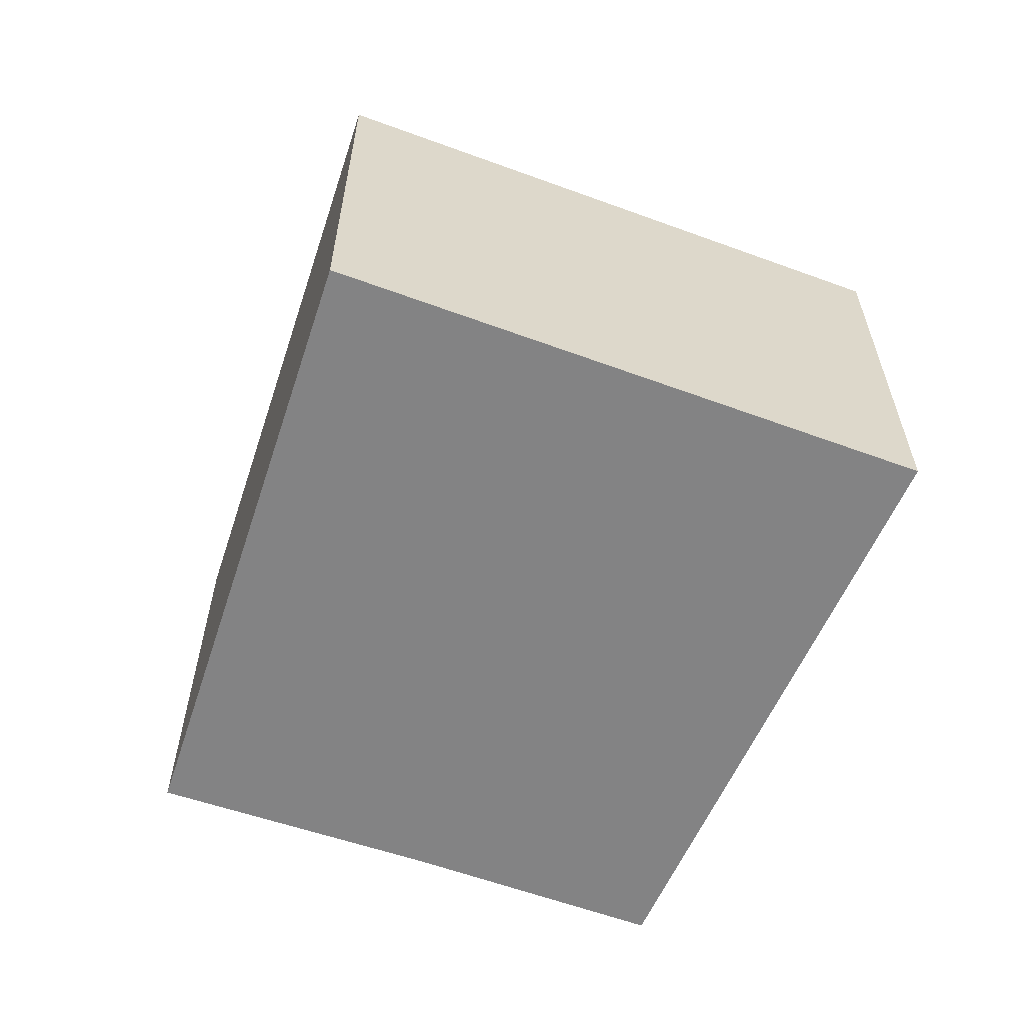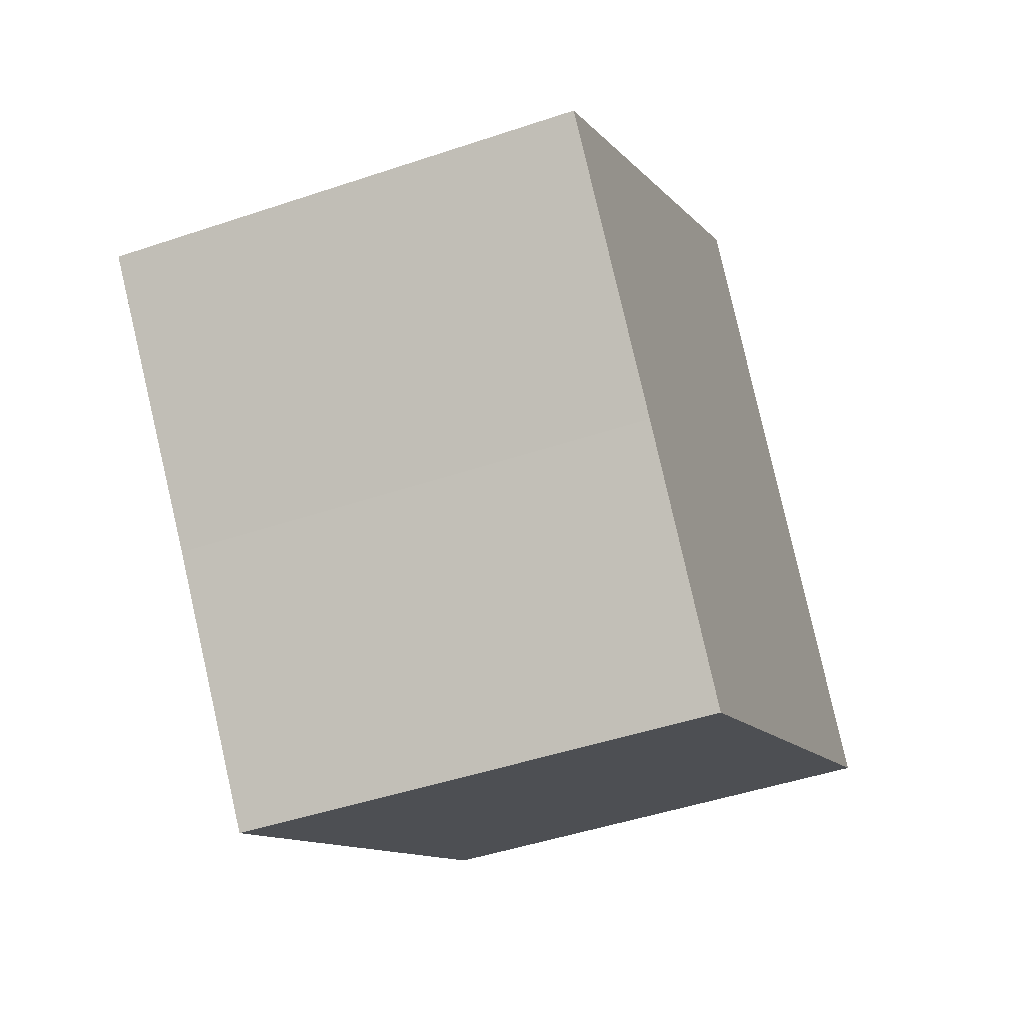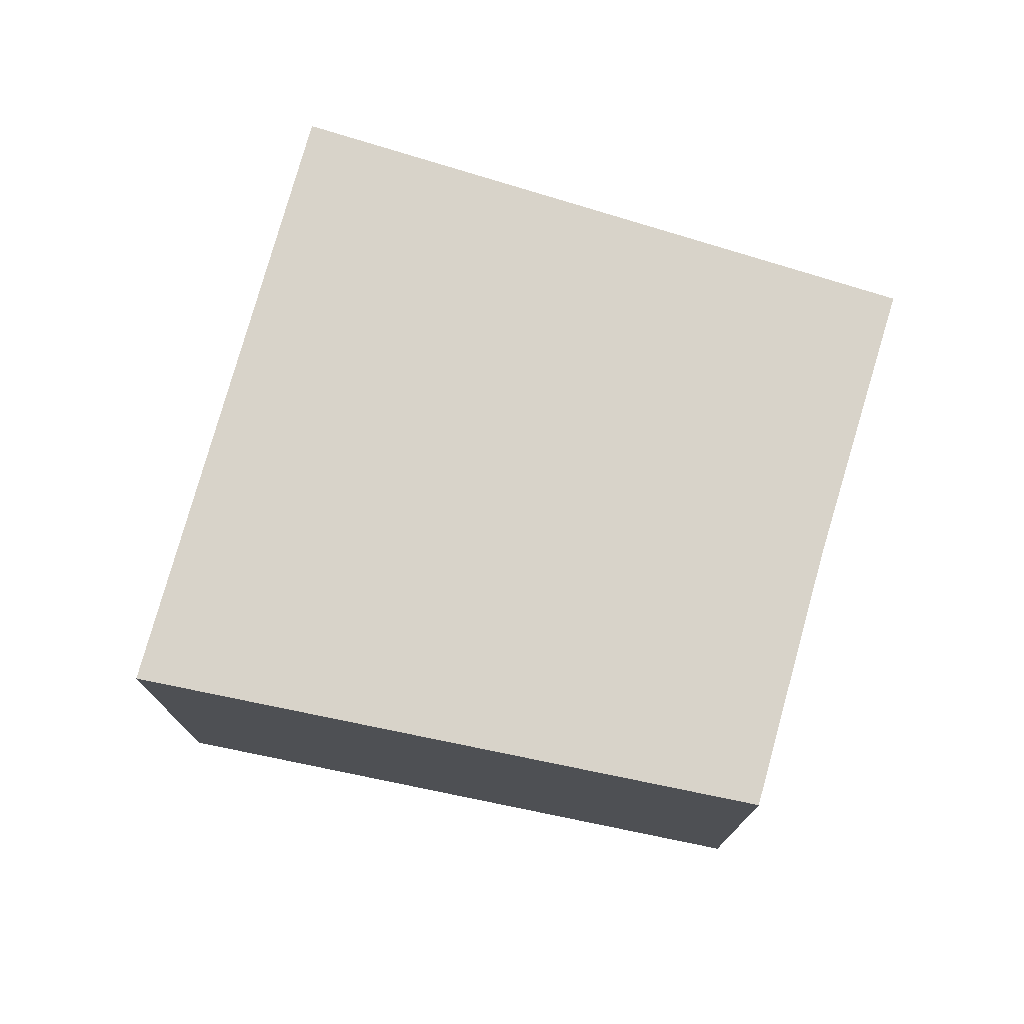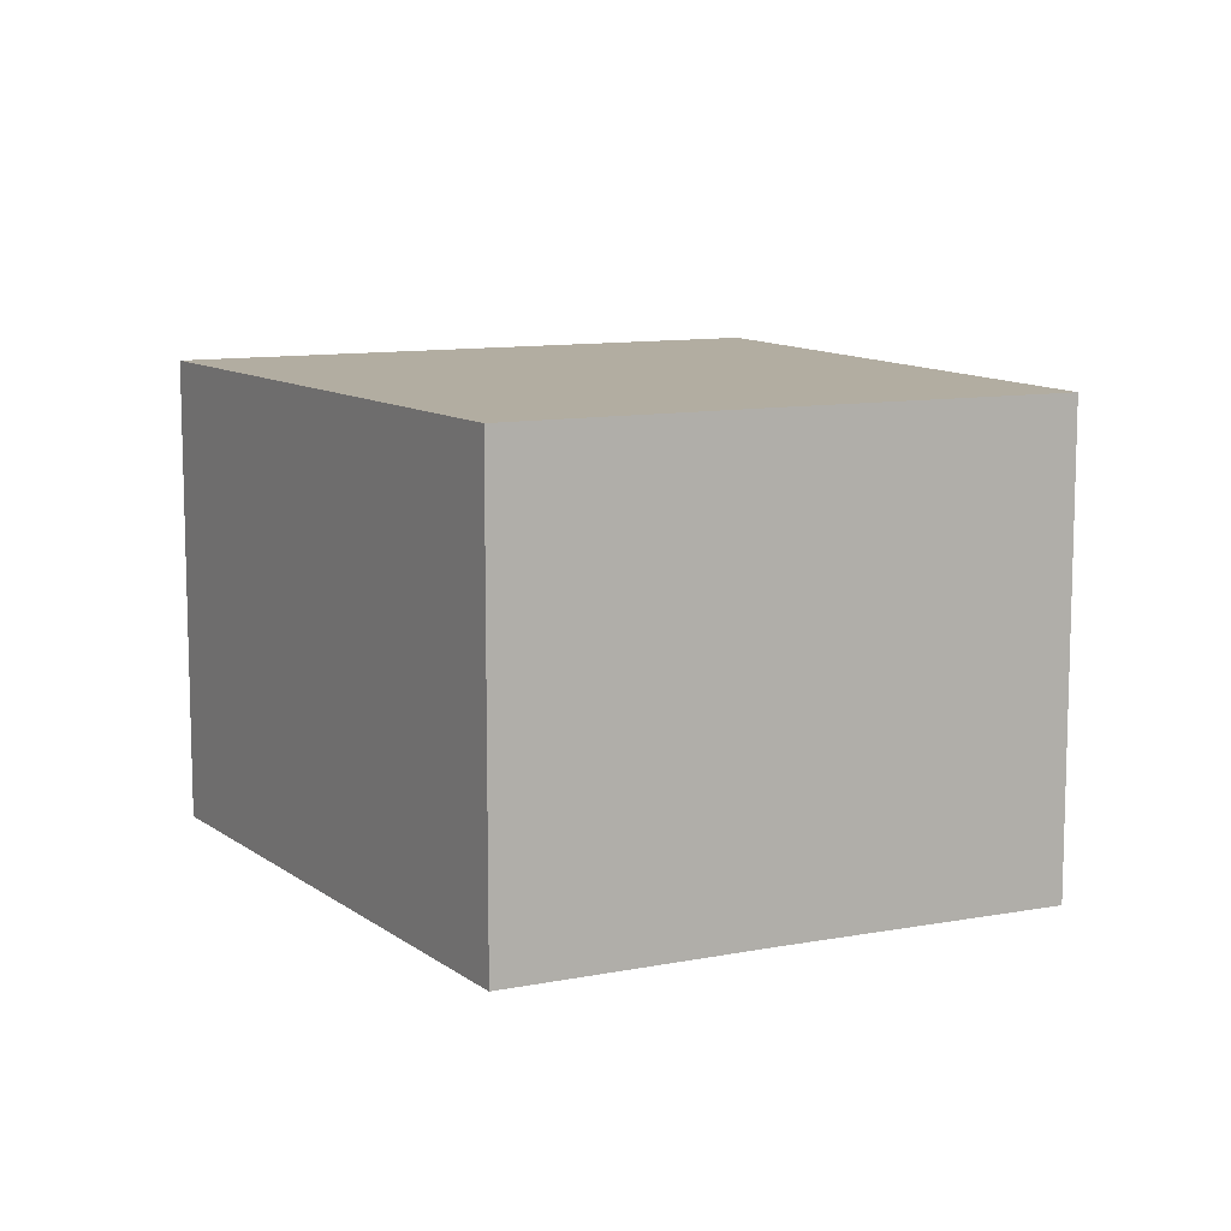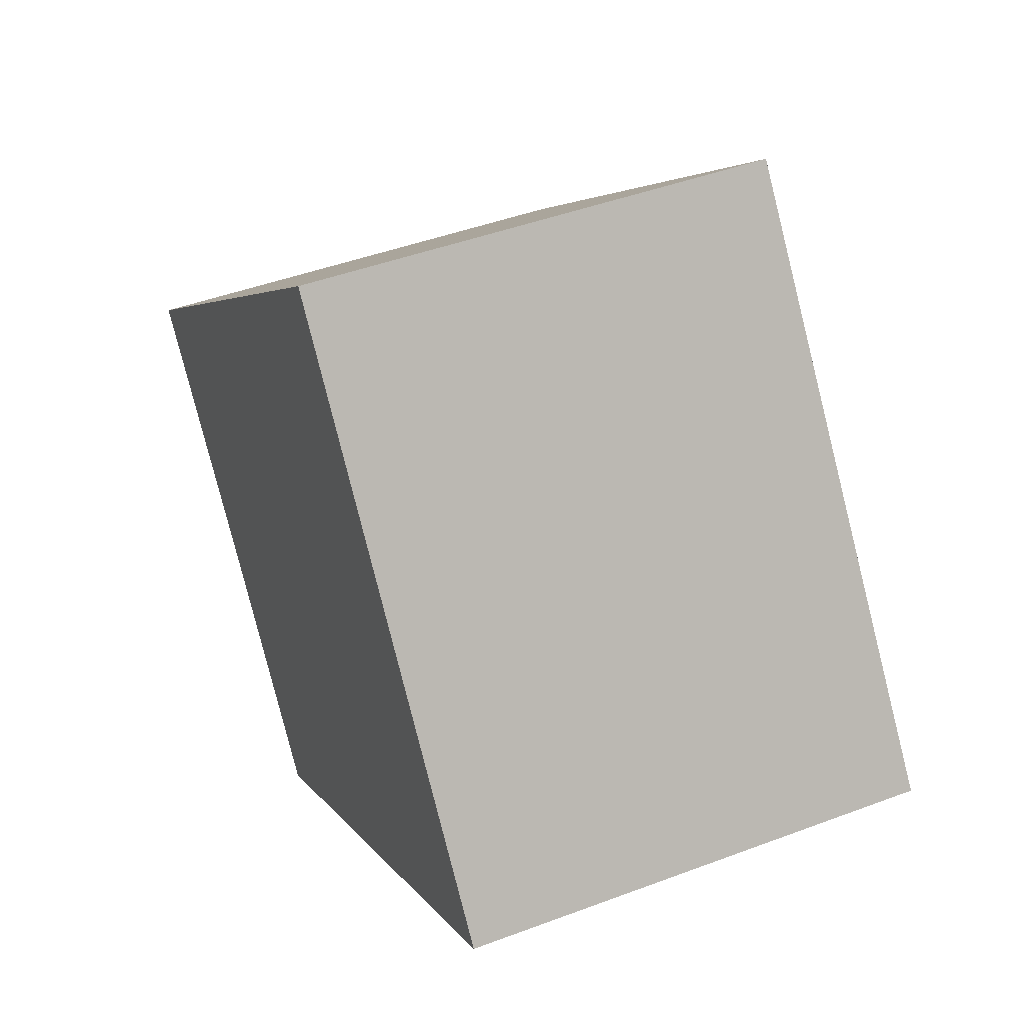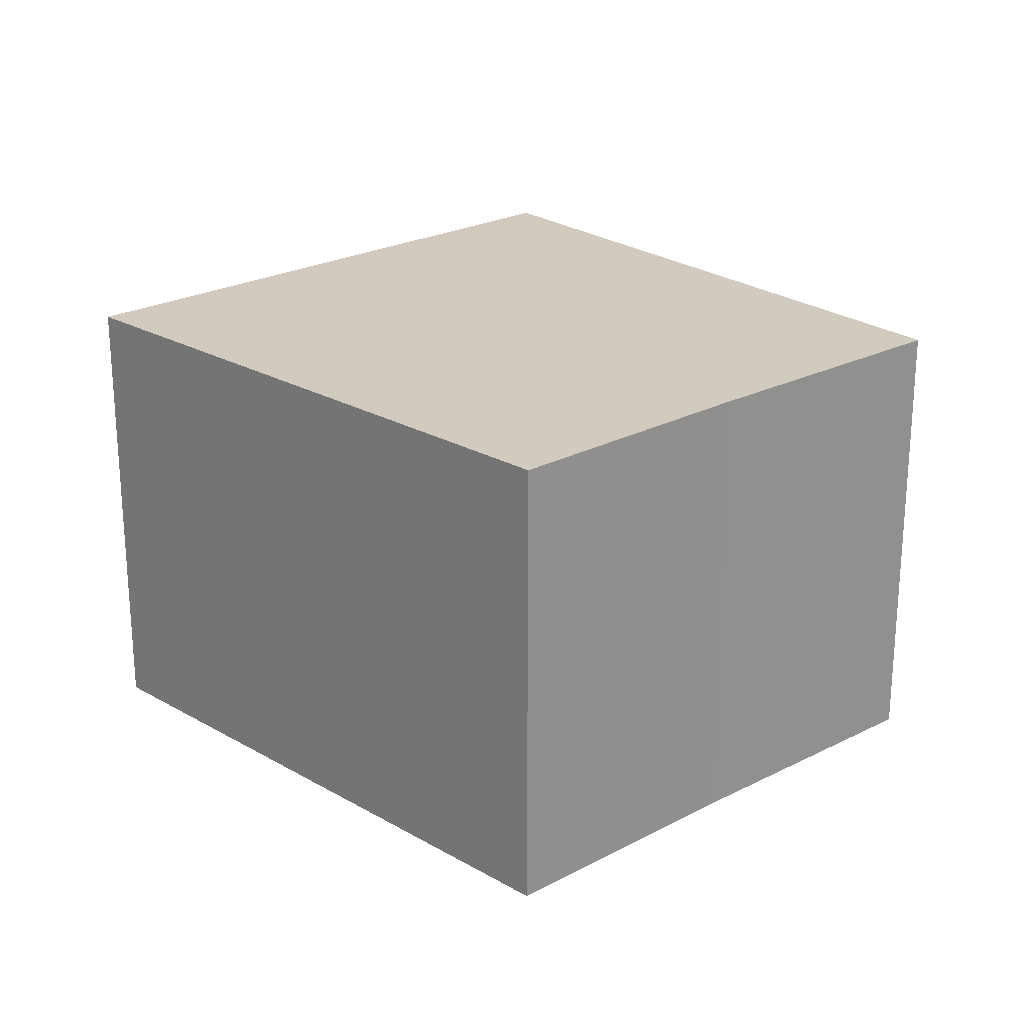
<metadata>
{"format":"obj","ext":"obj","renderer":"f3d","projection":"perspective","resolution":1024,"background":"white","views":[{"elev":-61.2,"azim":32.2,"up":"+Y"},{"elev":-45.9,"azim":-68.8,"up":"+Z"},{"elev":76.0,"azim":158.0,"up":"+Y"},{"elev":10.5,"azim":-154.0,"up":"+Y"},{"elev":44.9,"azim":66.4,"up":"+Z"},{"elev":23.4,"azim":-169.5,"up":"+Y"}]}
</metadata>
<code>
v  5.842 3.059 -0.552
v  0 3.059 1.873e-16
v  3.325 3.059 2.753
v  1.215 3.059 -1.501
v  2.296 3.059 -2.903
v  0 0 0
v  3.325 -1.686e-16 2.753
v  5.842 3.38e-17 -0.552
v  2.296 1.778e-16 -2.903
v  1.215 9.191e-17 -1.501
g defaultobject
f 1 2 3
f 2 1 4
f 4 1 5
f 6 3 2
f 3 6 7
f 7 1 3
f 1 7 8
f 8 5 1
f 5 8 9
f 10 2 4
f 2 10 6
f 9 4 5
f 4 9 10
f 6 8 7
f 8 6 10
f 8 10 9

</code>
